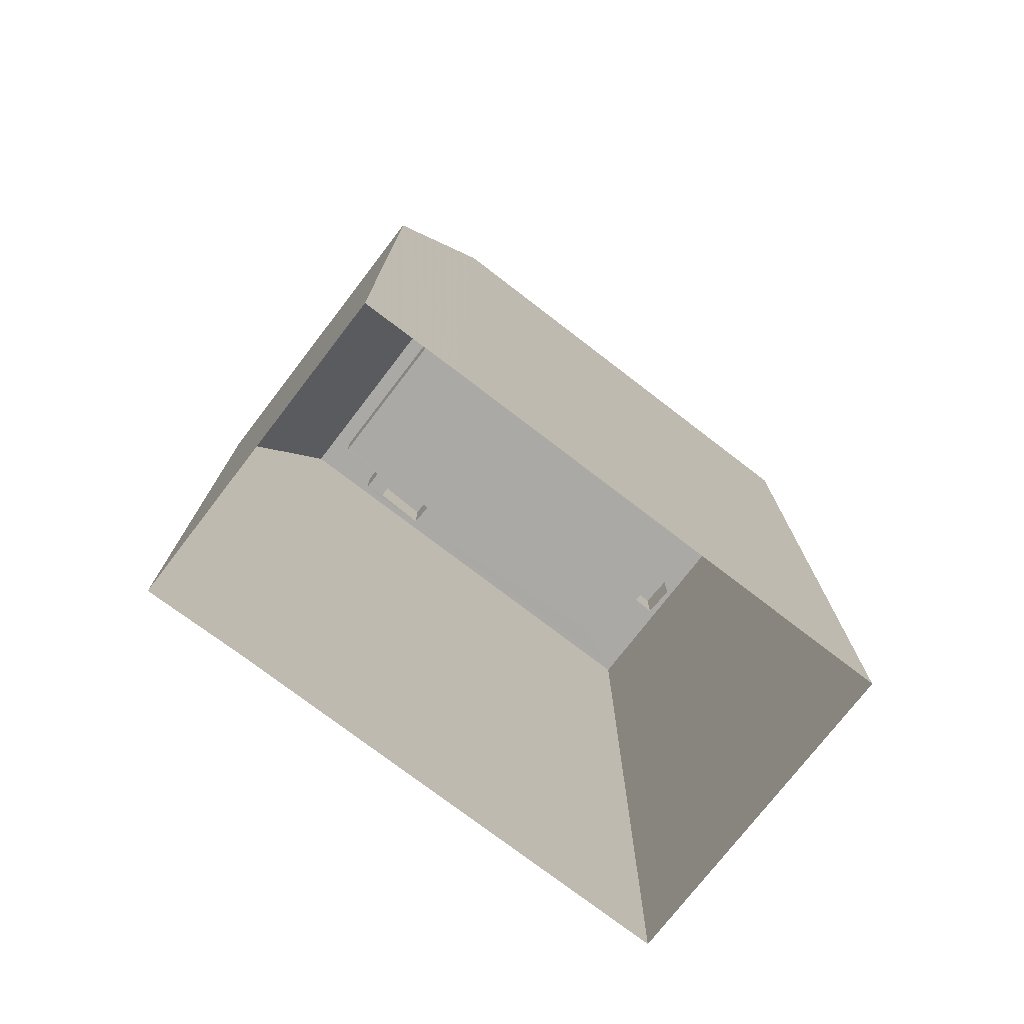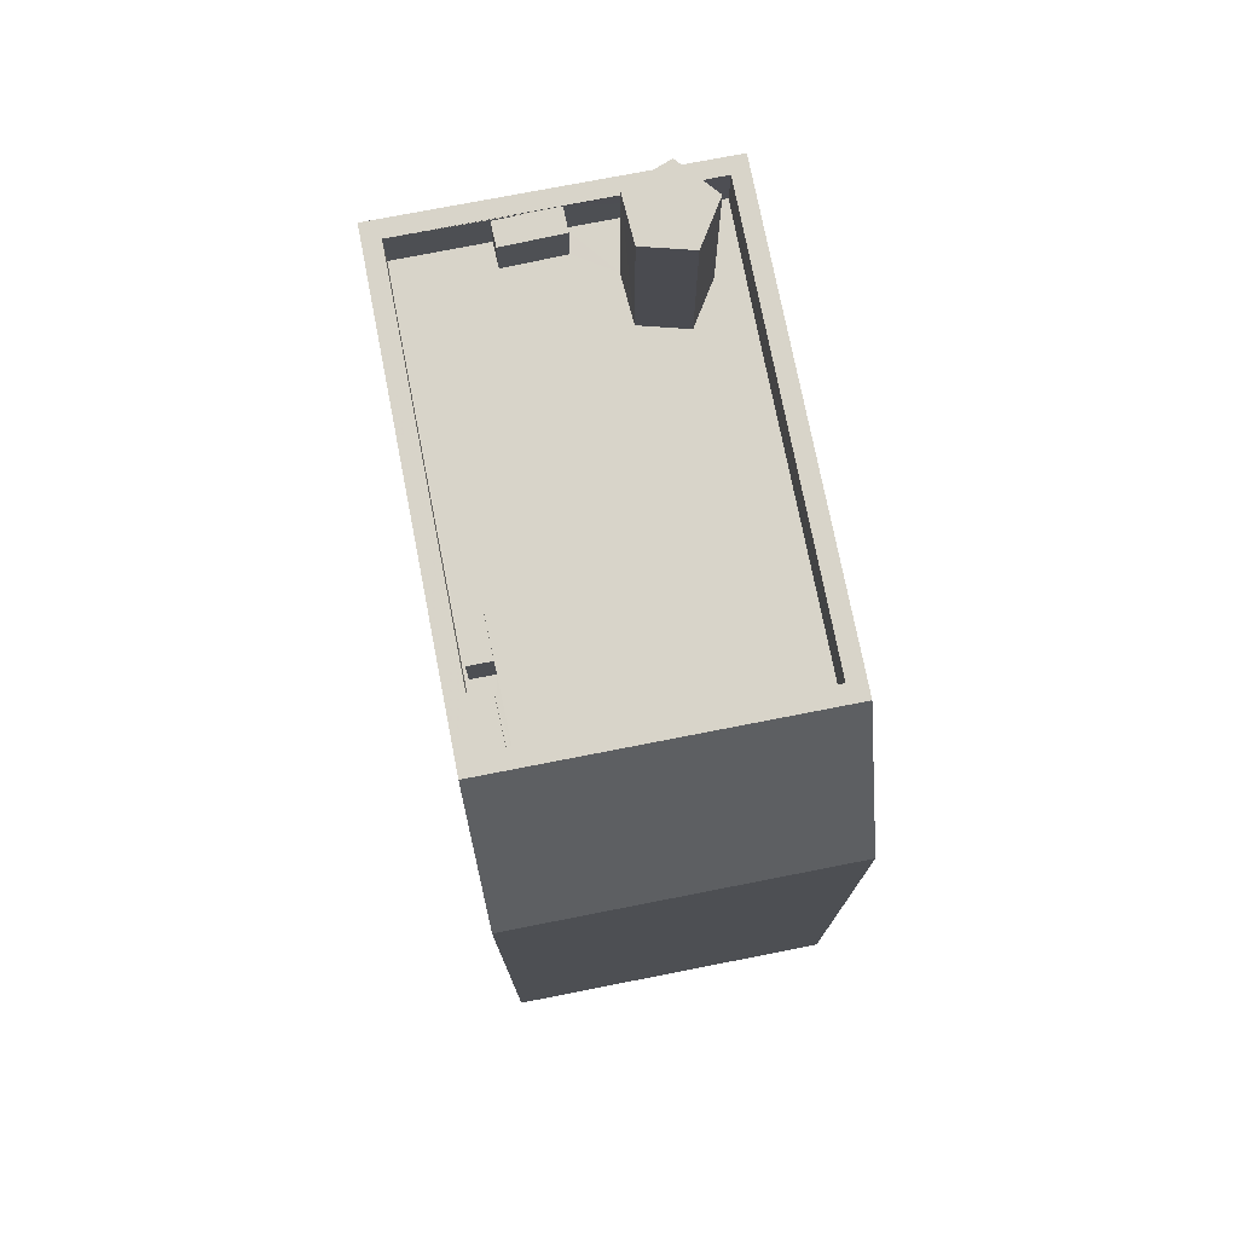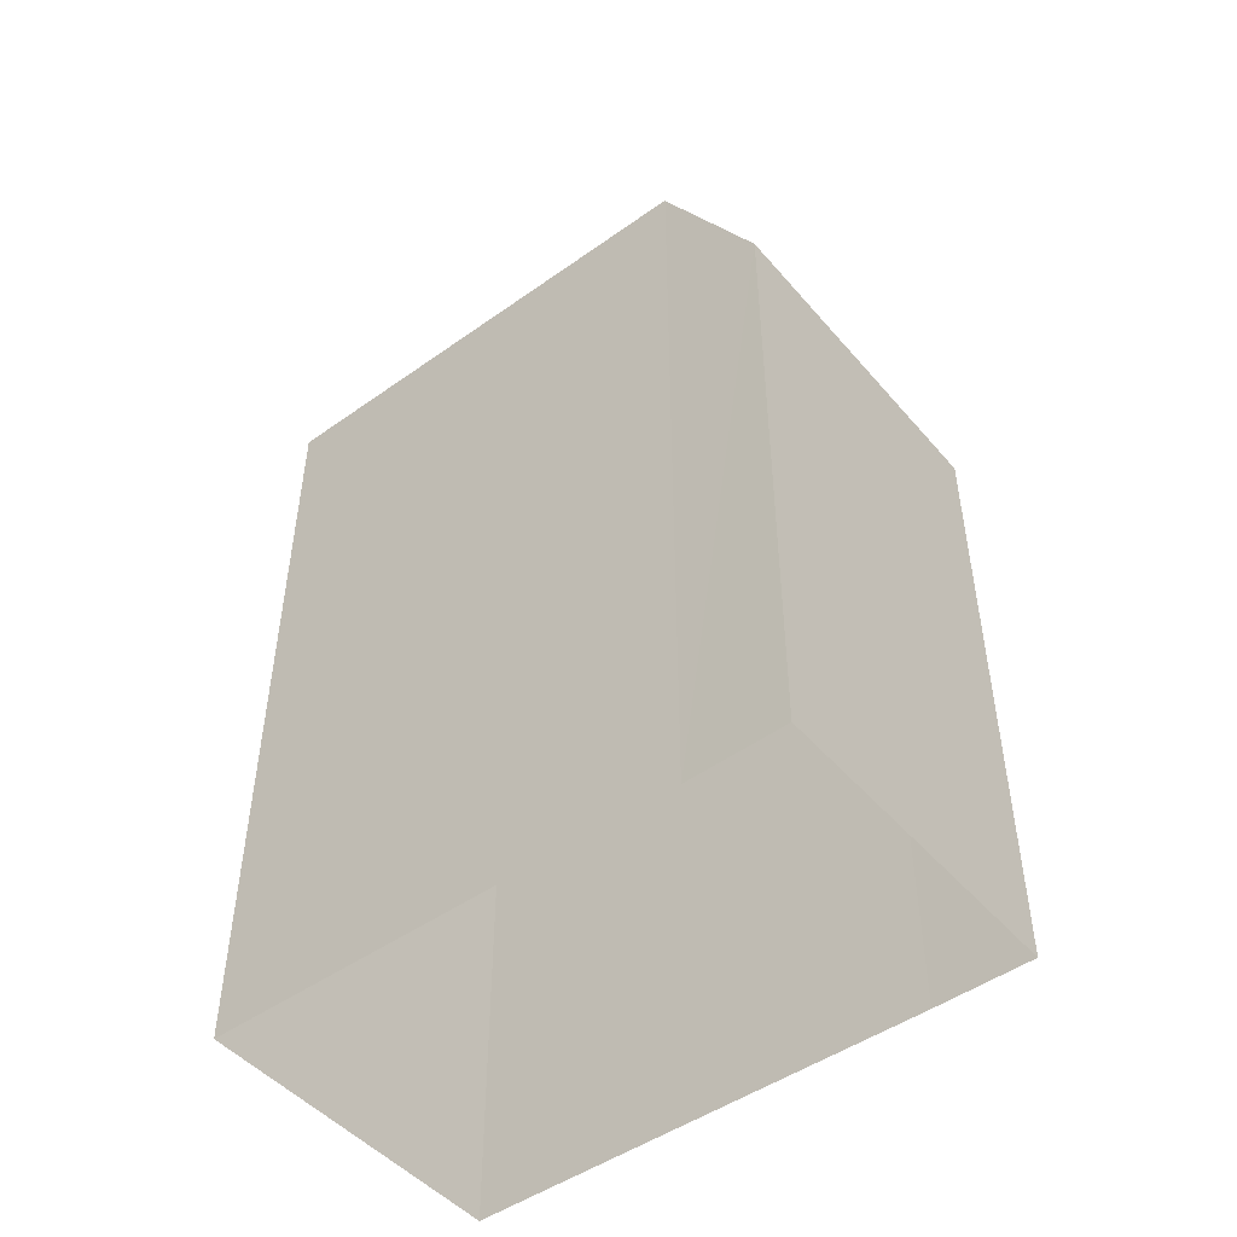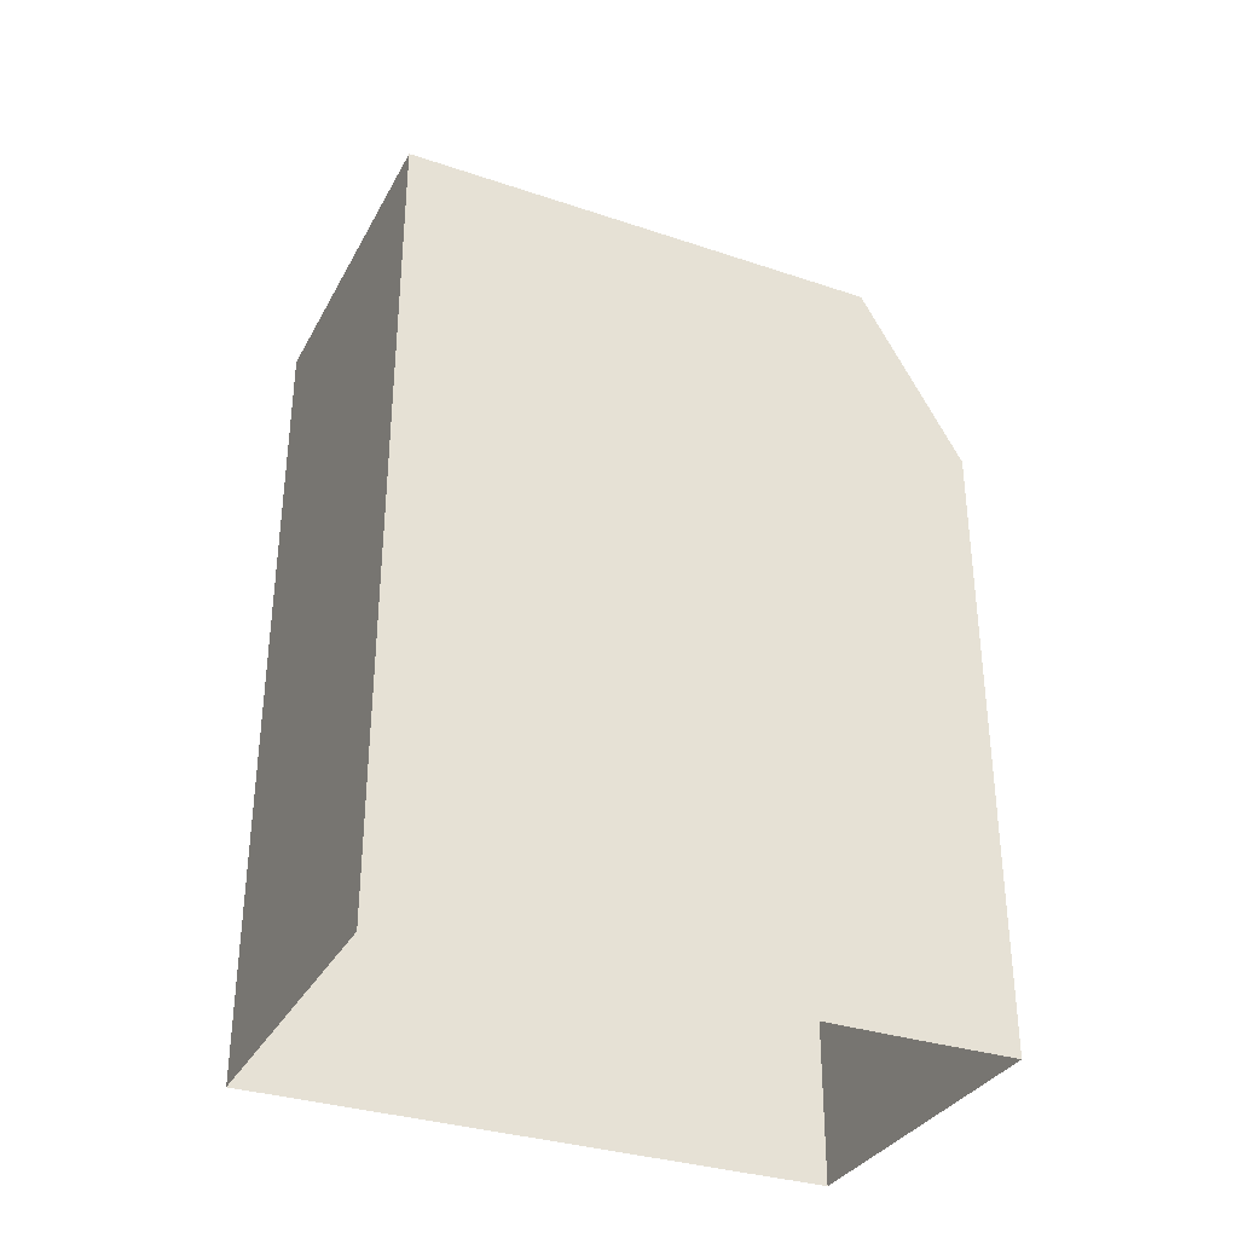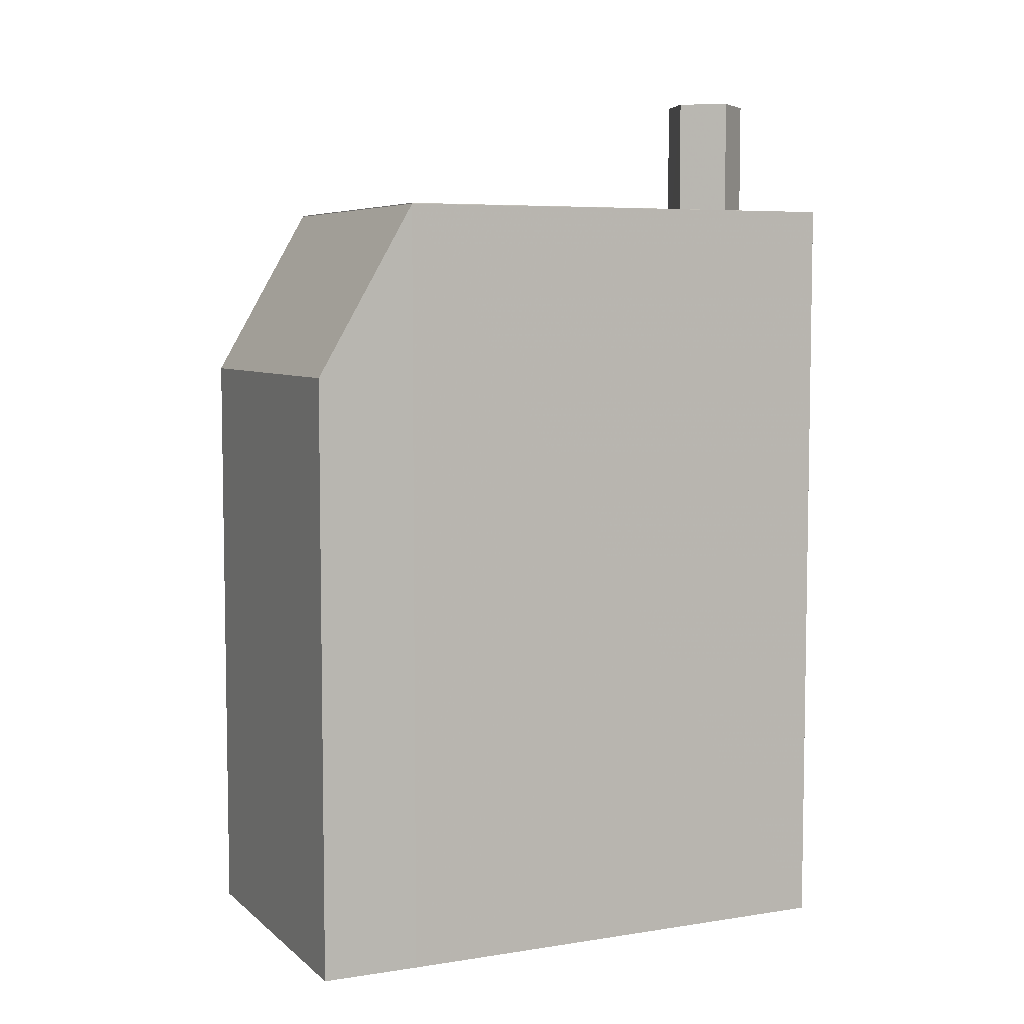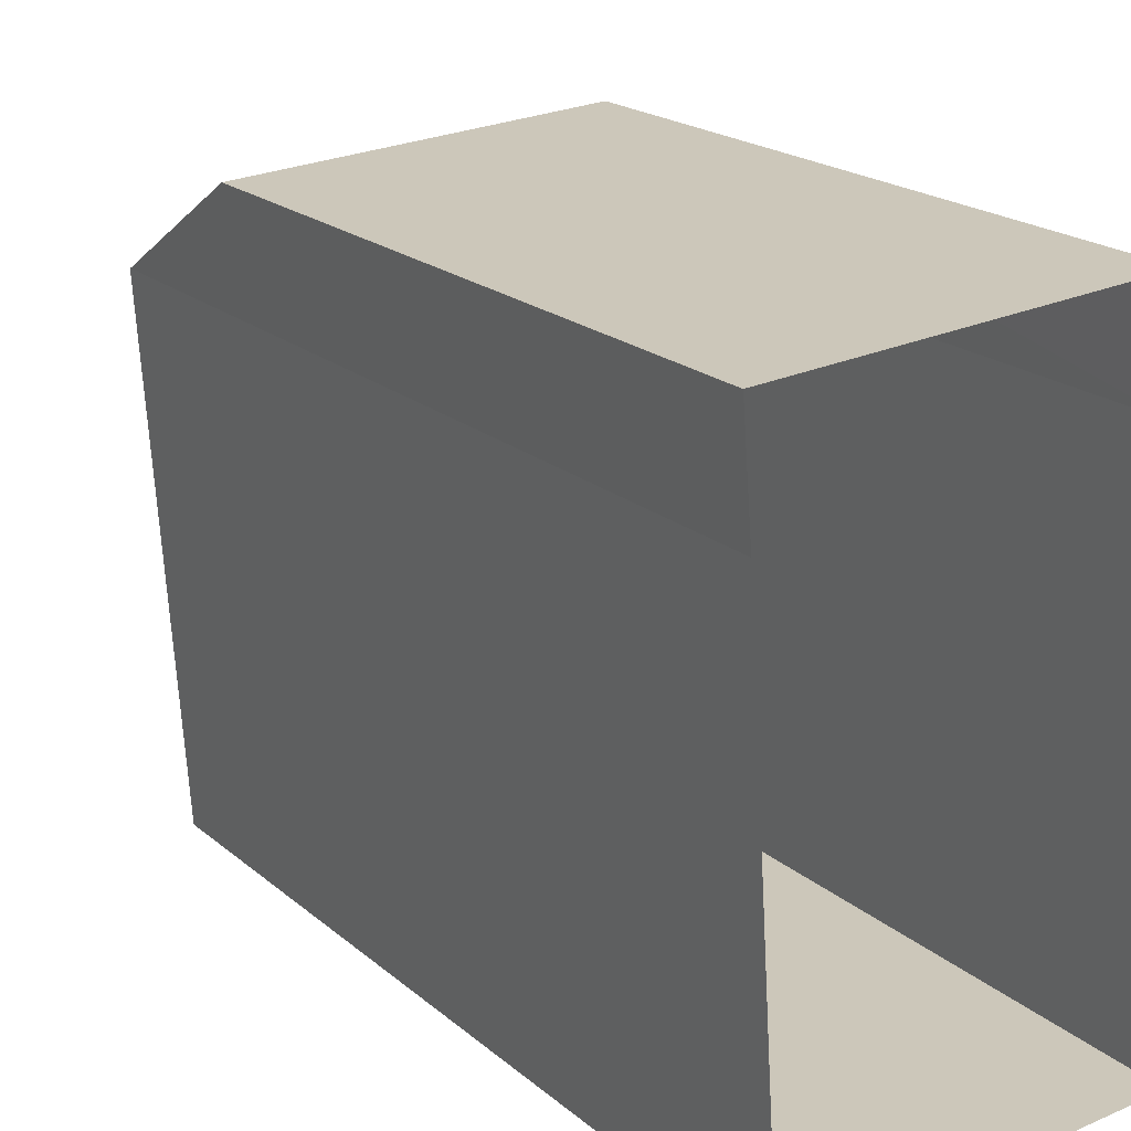
<metadata>
{"format":"obj","ext":"obj","renderer":"f3d","projection":"perspective","resolution":1024,"background":"white","views":[{"elev":-75.4,"azim":-131.4,"up":"+Z"},{"elev":75.4,"azim":165.0,"up":"+Z"},{"elev":-48.0,"azim":124.6,"up":"+Z"},{"elev":-33.3,"azim":61.4,"up":"+Z"},{"elev":6.1,"azim":-119.1,"up":"+Z"},{"elev":19.9,"azim":146.3,"up":"+Y"}]}
</metadata>
<code>
v -8.914e+04 -9.928e+04 7.71
v -8.914e+04 -9.928e+04 7.711
v -8.914e+04 -9.928e+04 7.711
v -8.914e+04 -9.928e+04 7.71
v -8.914e+04 -9.929e+04 7.711
v -8.914e+04 -9.929e+04 7.711
v -8.914e+04 -9.928e+04 23.19
v -8.914e+04 -9.928e+04 23.19
v -8.914e+04 -9.928e+04 23.19
v -8.914e+04 -9.928e+04 23.19
v -8.914e+04 -9.928e+04 23.19
v -8.914e+04 -9.929e+04 21.18
v -8.914e+04 -9.928e+04 21.18
v -8.914e+04 -9.928e+04 21.18
v -8.914e+04 -9.929e+04 21.18
v -8.914e+04 -9.929e+04 21.18
v -8.914e+04 -9.928e+04 21.18
v -8.914e+04 -9.929e+04 21.18
v -8.914e+04 -9.928e+04 20.38
v -8.914e+04 -9.928e+04 20.38
v -8.914e+04 -9.928e+04 20.38
v -8.914e+04 -9.928e+04 20.38
v -8.914e+04 -9.928e+04 20.38
v -8.914e+04 -9.928e+04 20.38
v -8.914e+04 -9.928e+04 20.38
v -8.914e+04 -9.928e+04 20.38
v -8.914e+04 -9.928e+04 20.38
v -8.914e+04 -9.928e+04 20.38
v -8.914e+04 -9.928e+04 20.38
v -8.914e+04 -9.928e+04 20.38
v -8.914e+04 -9.928e+04 20.38
v -8.914e+04 -9.928e+04 20.38
v -8.914e+04 -9.929e+04 20.38
v -8.914e+04 -9.929e+04 20.38
v -8.914e+04 -9.929e+04 20.38
v -8.914e+04 -9.928e+04 20.38
v -8.914e+04 -9.929e+04 20.38
v -8.914e+04 -9.929e+04 20.38
v -8.914e+04 -9.928e+04 20.38
v -8.914e+04 -9.929e+04 20.38
v -8.914e+04 -9.928e+04 20.38
v -8.914e+04 -9.929e+04 20.38
v -8.914e+04 -9.929e+04 21.14
v -8.914e+04 -9.929e+04 21.14
v -8.914e+04 -9.929e+04 21.14
v -8.914e+04 -9.929e+04 21.14
v -8.914e+04 -9.929e+04 21.14
v -8.914e+04 -9.928e+04 21.18
v -8.914e+04 -9.928e+04 21.18
v -8.914e+04 -9.928e+04 21.17
v -8.914e+04 -9.928e+04 18.22
v -8.914e+04 -9.928e+04 18.22
v -8.914e+04 -9.928e+04 21.17
v -8.914e+04 -9.928e+04 21.18
v -8.914e+04 -9.928e+04 21.18
v -8.914e+04 -9.928e+04 21.18
v -8.914e+04 -9.928e+04 21.18
v -8.914e+04 -9.928e+04 21.18
v -8.914e+04 -9.928e+04 21.18
f 1 2 3
f 3 4 1
f 1 5 2
f 6 5 1
f 7 8 9
f 8 10 9
f 10 11 9
f 12 13 14
f 15 12 16
f 13 17 14
f 16 18 15
f 12 14 16
f 19 20 21
f 19 22 20
f 23 22 24
f 25 24 26
f 24 19 26
f 19 24 22
f 25 26 27
f 28 25 27
f 27 26 29
f 21 30 19
f 29 31 27
f 31 30 32
f 29 30 31
f 32 30 21
f 33 34 35
f 36 37 38
f 23 37 39
f 34 32 21
f 40 41 38
f 42 20 40
f 42 21 20
f 35 21 42
f 22 23 39
f 41 40 20
f 41 36 38
f 39 37 36
f 35 34 21
f 43 44 45
f 43 45 46
f 44 47 45
f 48 49 14
f 17 48 14
f 50 51 52
f 53 50 52
f 54 15 18
f 15 54 55
f 48 13 55
f 17 13 48
f 48 55 54
f 56 57 58
f 56 59 57
f 22 39 11
f 10 22 11
f 19 56 58
f 26 19 58
f 33 35 46
f 45 33 46
f 42 43 46
f 35 42 46
f 20 22 10
f 8 20 10
f 34 16 32
f 32 14 31
f 32 16 14
f 53 55 13
f 50 53 13
f 34 33 45
f 45 16 34
f 16 47 18
f 37 47 38
f 18 47 37
f 16 45 47
f 29 58 57
f 29 26 58
f 52 4 3
f 52 51 4
f 48 27 49
f 48 28 27
f 19 59 56
f 19 30 59
f 11 36 9
f 11 39 36
f 12 5 6
f 12 15 5
f 51 1 4
f 51 50 1
f 24 25 54
f 25 28 48
f 54 25 48
f 52 3 2
f 53 52 2
f 29 57 59
f 30 29 59
f 40 44 43
f 42 40 43
f 14 49 27
f 31 14 27
f 38 44 40
f 38 47 44
f 53 5 15
f 15 55 53
f 2 5 53
f 36 41 7
f 9 36 7
f 20 8 7
f 41 20 7
f 24 54 23
f 23 18 37
f 23 54 18
f 1 50 6
f 50 12 6
f 50 13 12

</code>
